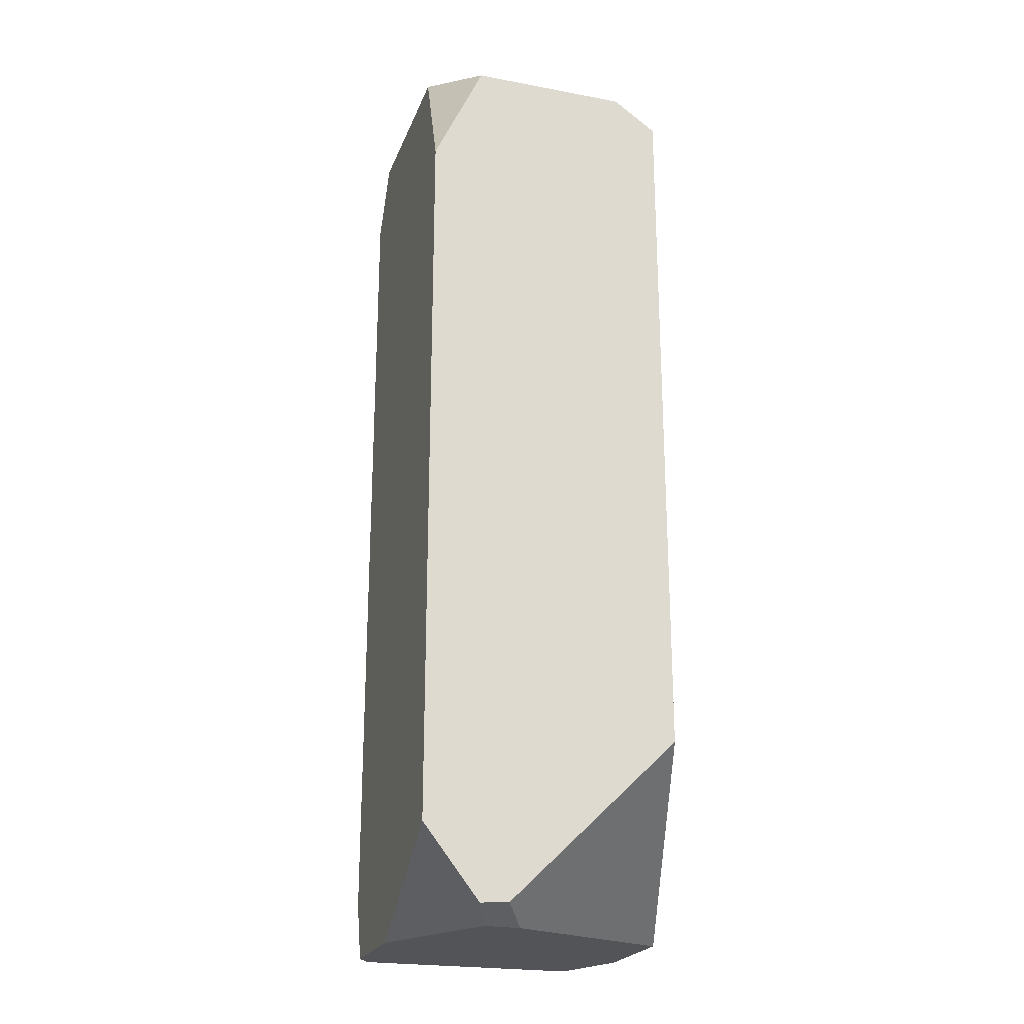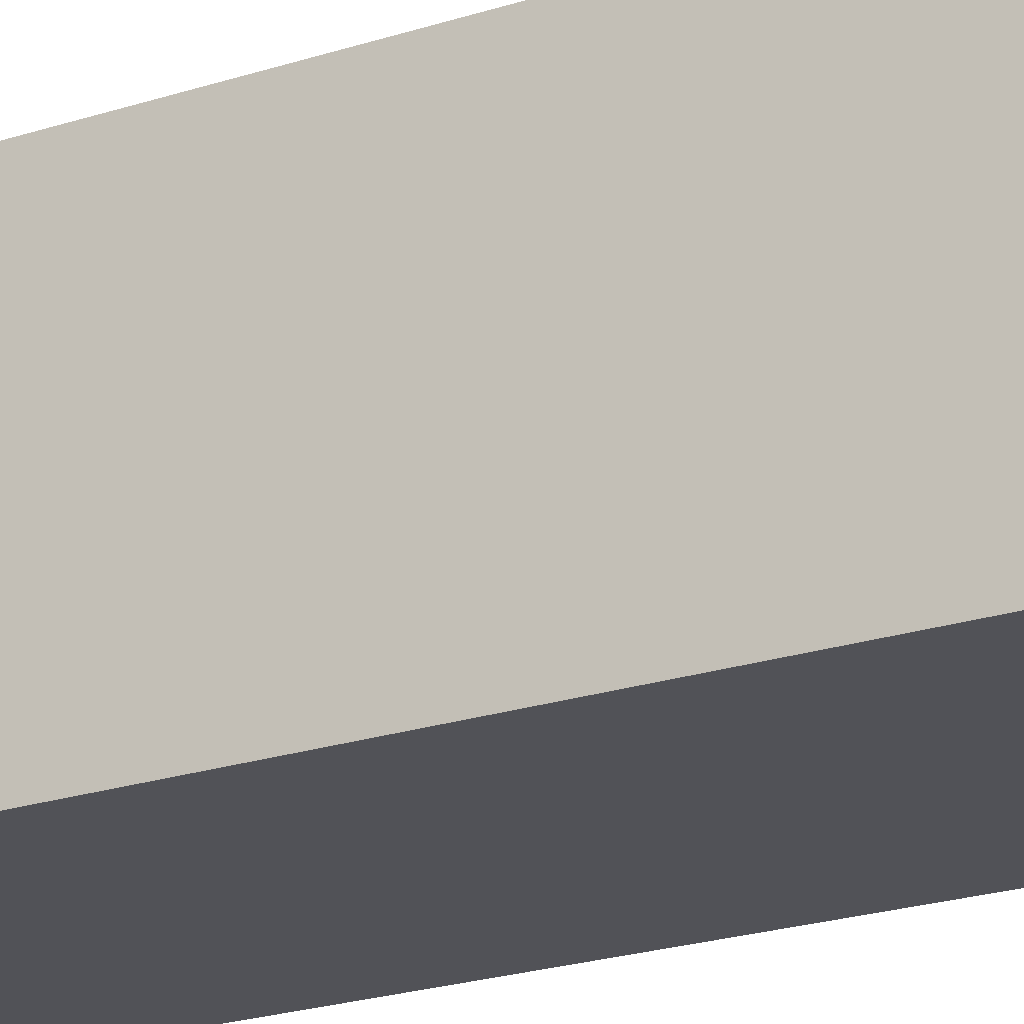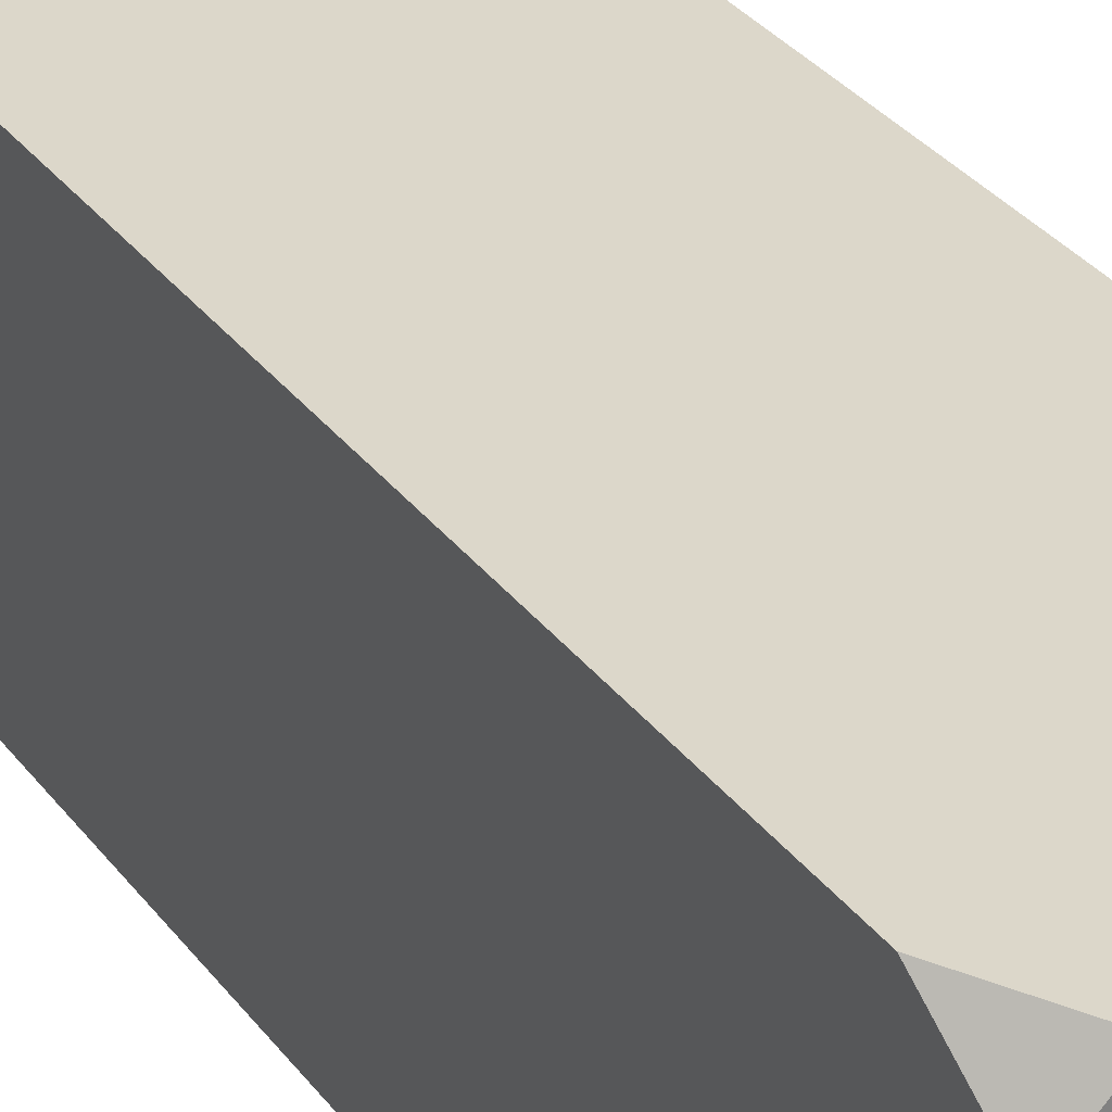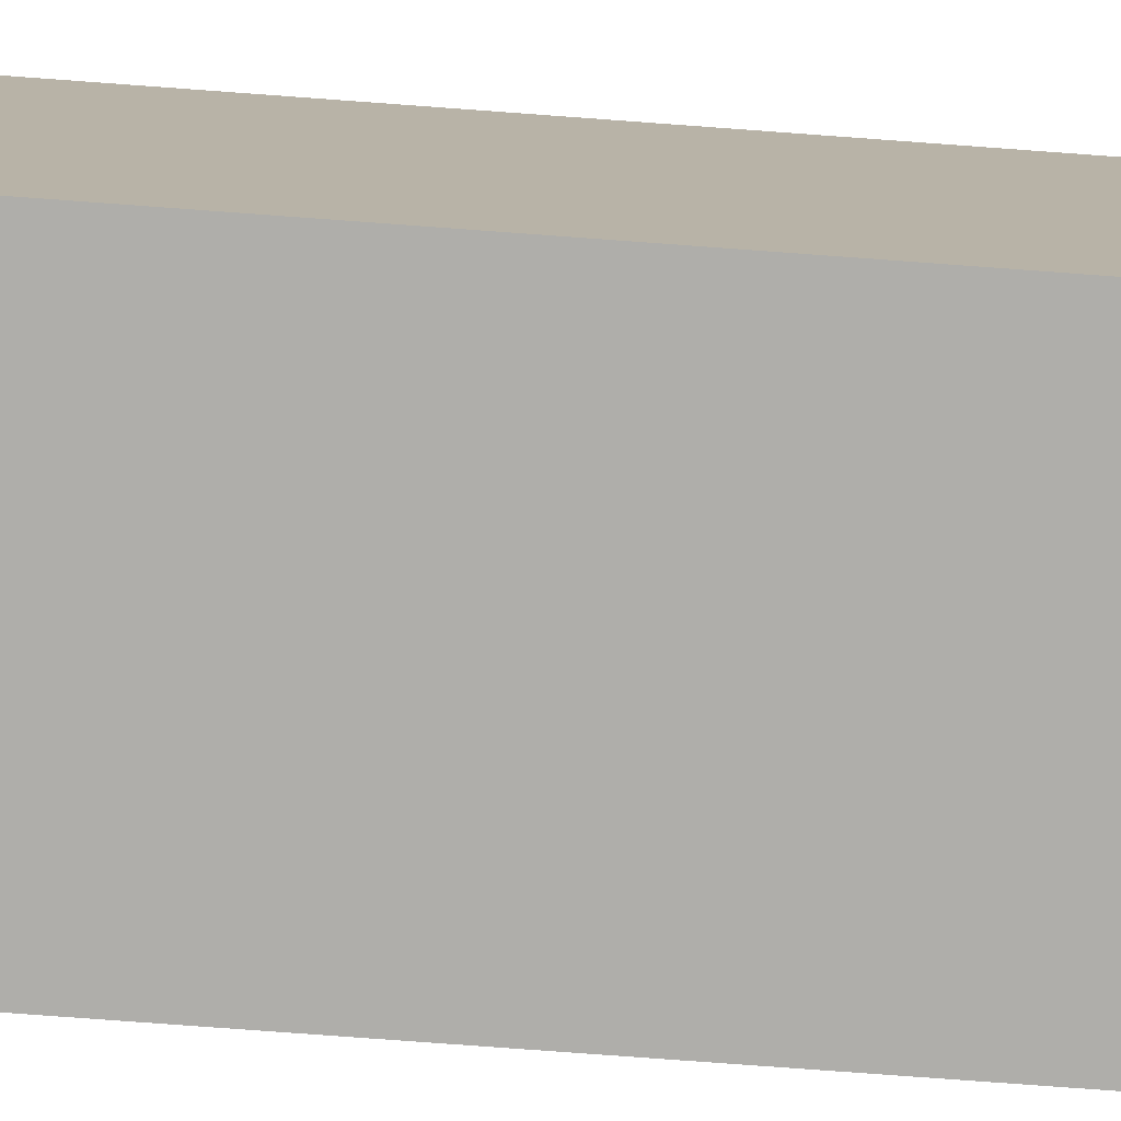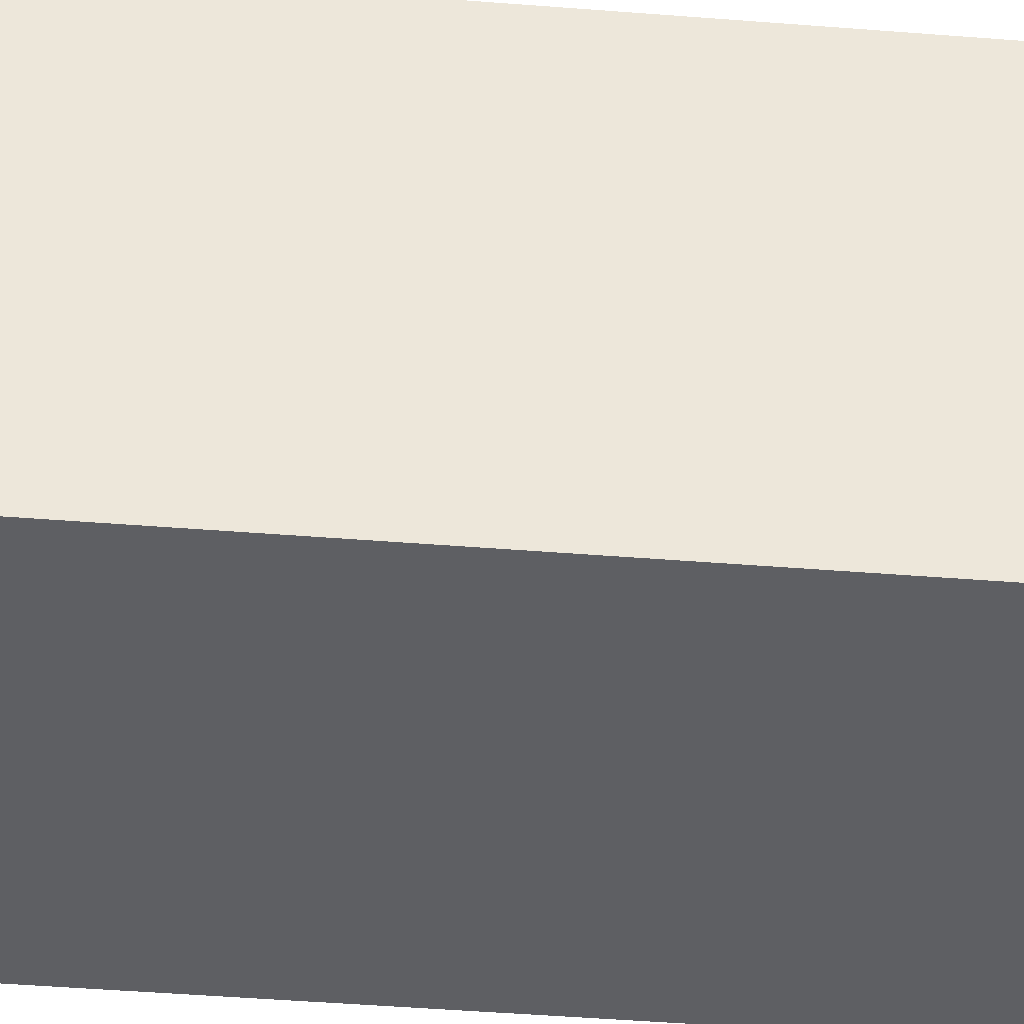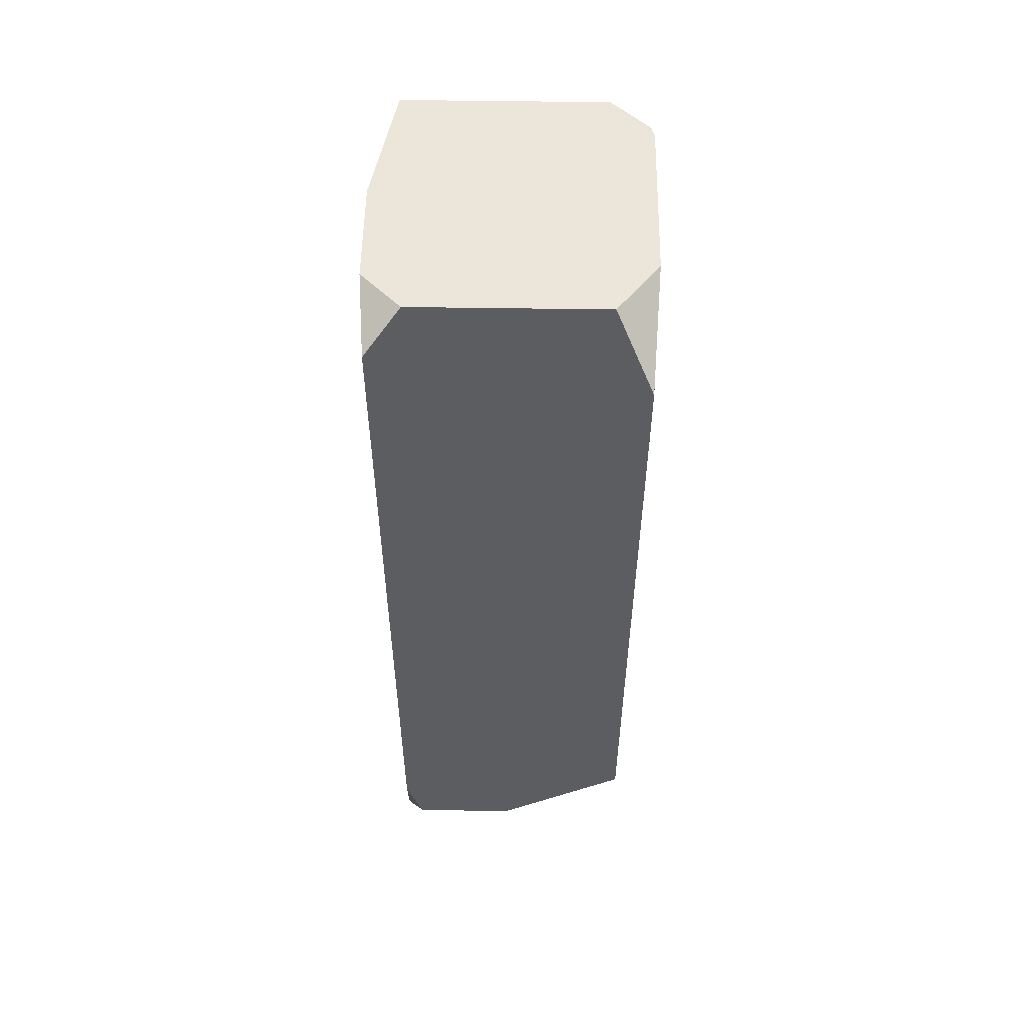
<metadata>
{"format":"obj","ext":"obj","renderer":"f3d","projection":"perspective","resolution":1024,"background":"white","views":[{"elev":-22.8,"azim":162.3,"up":"+Y"},{"elev":-21.6,"azim":-59.6,"up":"+Z"},{"elev":30.8,"azim":150.4,"up":"+Z"},{"elev":-77.6,"azim":-94.2,"up":"+Z"},{"elev":-41.0,"azim":84.3,"up":"+Z"},{"elev":54.2,"azim":90.9,"up":"+Y"}]}
</metadata>
<code>
v  -2.726 260 34.31
v  -35.89 260 28.01
v  -35.89 233.9 34.31
v  35.43 260 -26.22
v  35.43 228.9 -37.01
v  21.23 260 -37.01
v  35.43 260 23.98
v  25.11 260 34.31
v  35.43 241.9 34.31
v  17.56 -1.09 -33.6
v  7.645 -1.09 -33.18
v  11.82 4.678 -37.01
v  19.81 4.144 -37.01
v  -35.89 -1.09 -16.67
v  -35.89 51.1 -37.01
v  -23.55 260 -37.01
v  -35.89 251.4 -37.01
v  -35.89 260 -26.02
v  35.43 24.28 -37.01
v  35.43 -1.09 0.0662
v  -35.89 14.73 34.31
v  -35.89 -1.09 13.65
v  -27.73 -1.09 34.31
v  35.43 14.84 34.31
v  31.97 -1.09 34.31
v  35.43 -1.09 29.52
o Cube_010
g Cube_010
f 1 2 3
f 4 5 6
f 7 8 9
f 10 11 12
f 12 13 10
f 11 14 15
f 15 12 11
f 16 17 18
f 19 20 10
f 10 13 19
f 15 17 16
f 15 16 6
f 15 6 5
f 15 5 19
f 15 19 13
f 15 13 12
f 21 3 2
f 21 2 18
f 21 18 17
f 21 17 15
f 21 15 14
f 21 14 22
f 6 16 18
f 6 18 2
f 6 2 1
f 6 1 8
f 6 8 7
f 6 7 4
f 23 21 22
f 24 9 8
f 24 8 1
f 24 1 3
f 24 3 21
f 24 21 23
f 24 23 25
f 24 25 26
f 14 11 10
f 14 10 20
f 14 20 26
f 14 26 25
f 14 25 23
f 14 23 22
f 19 5 4
f 19 4 7
f 19 7 9
f 19 9 24
f 19 24 26
f 19 26 20

</code>
